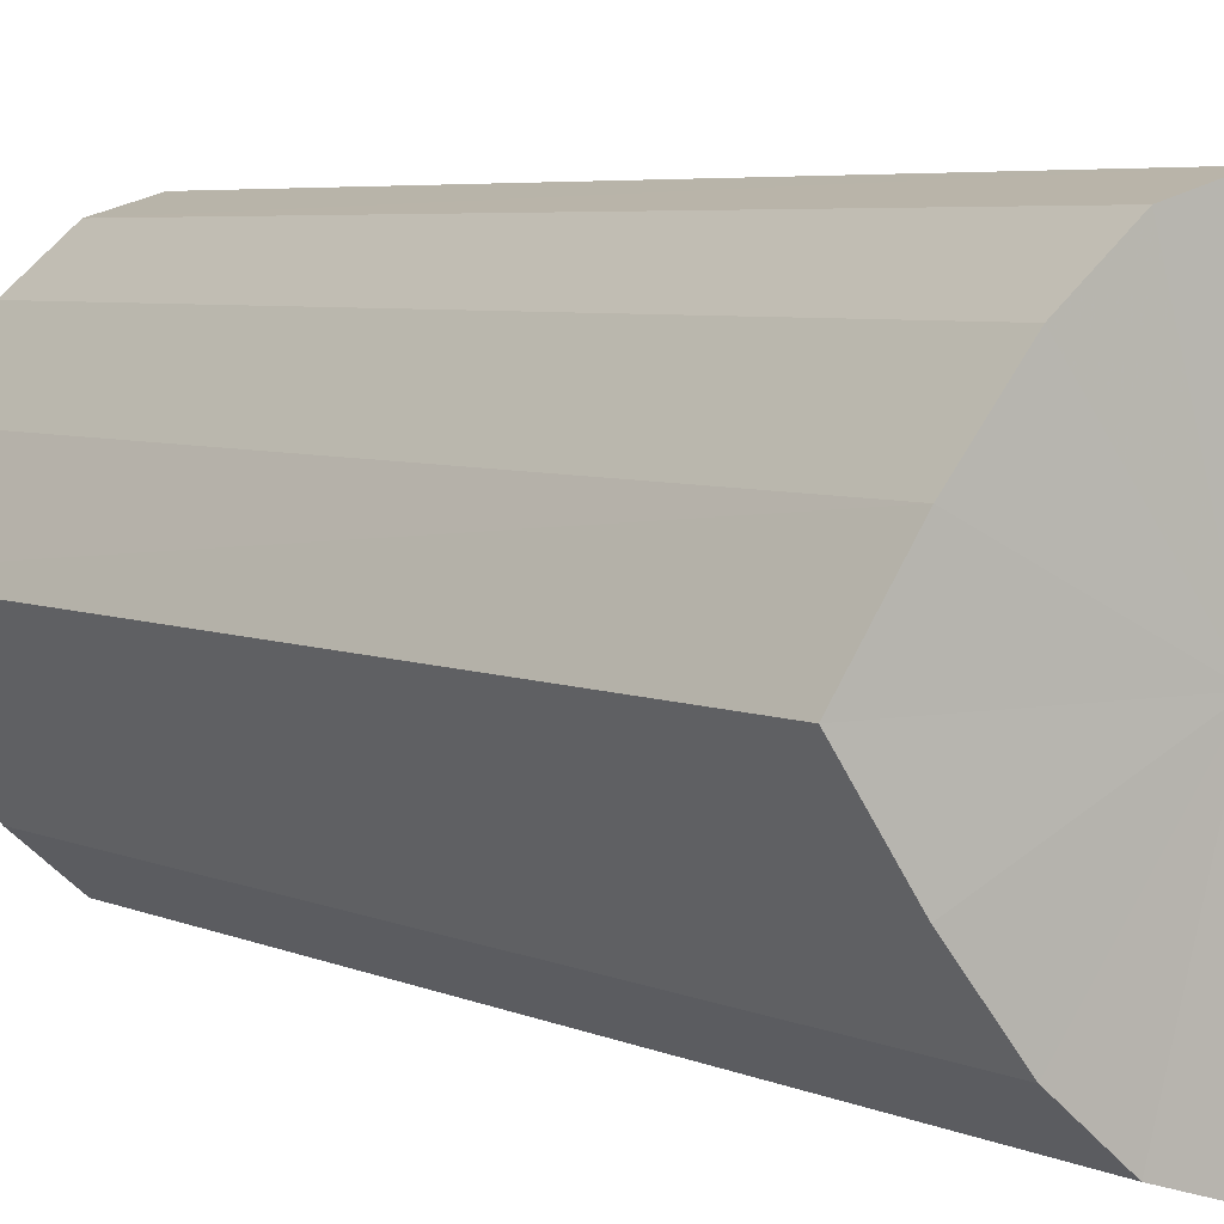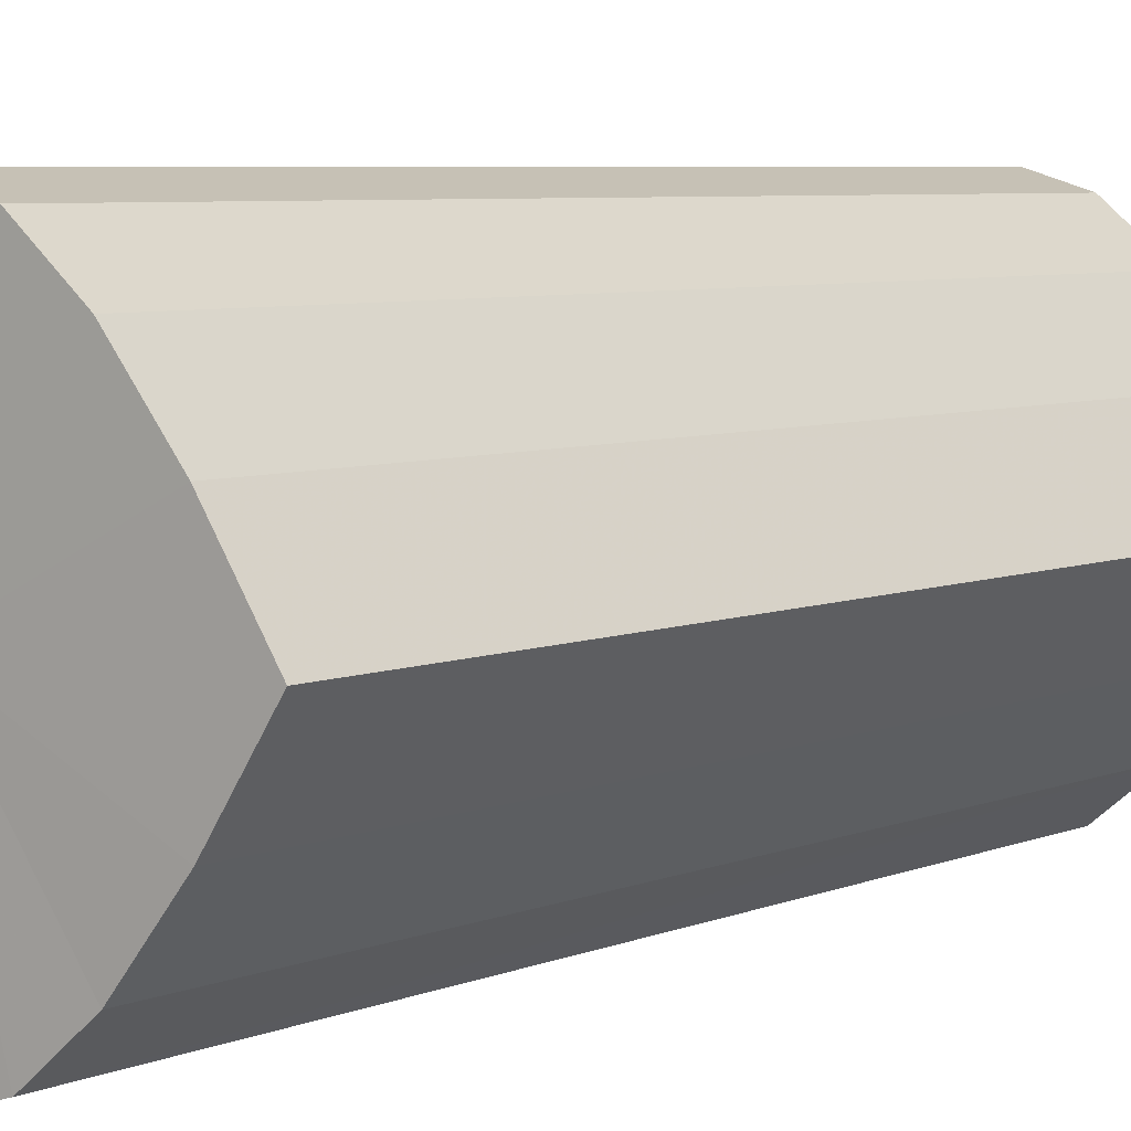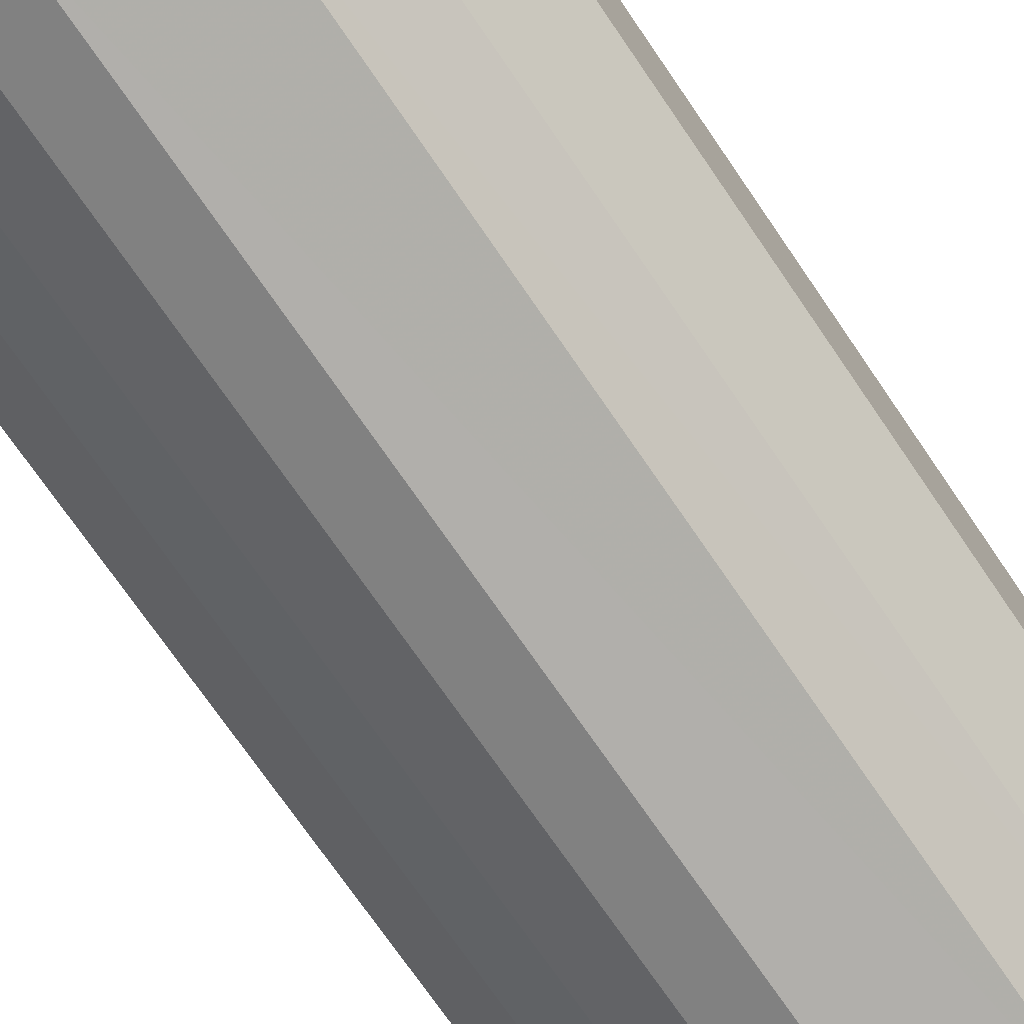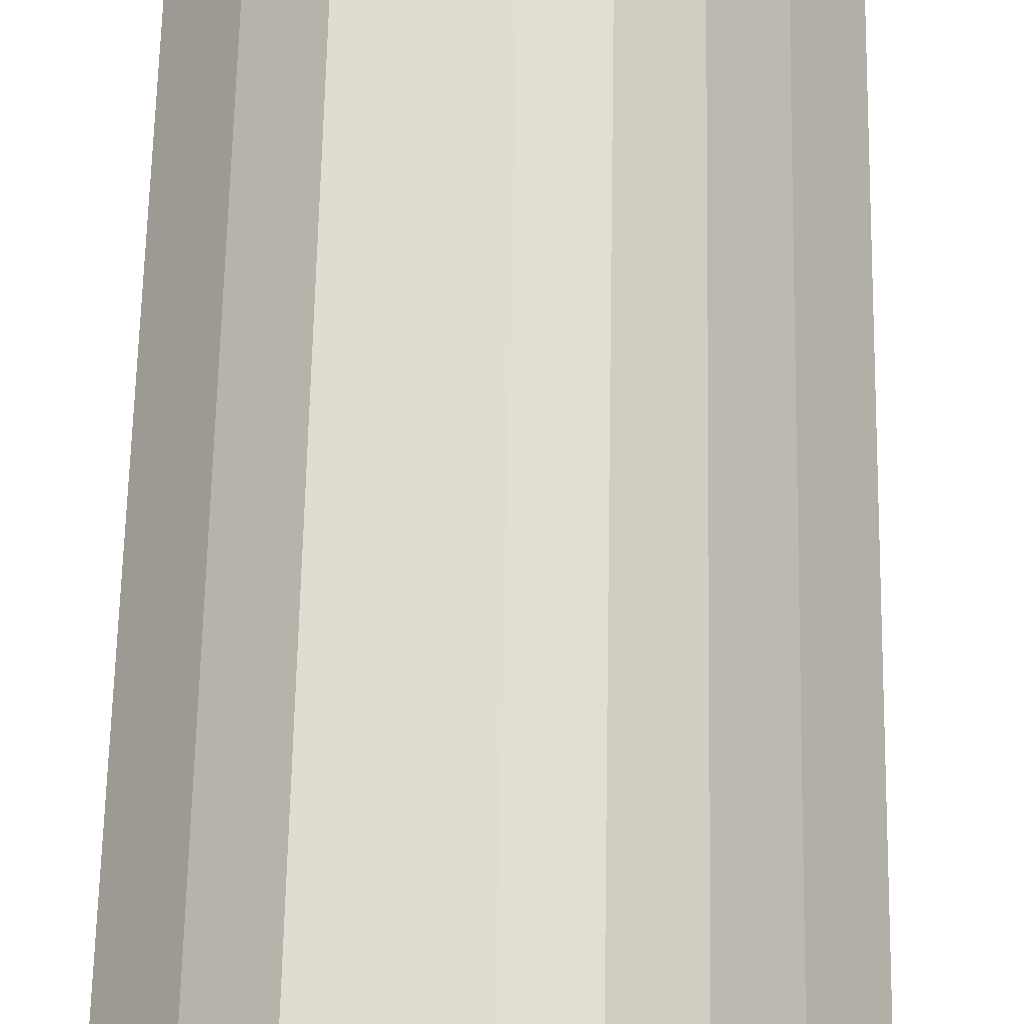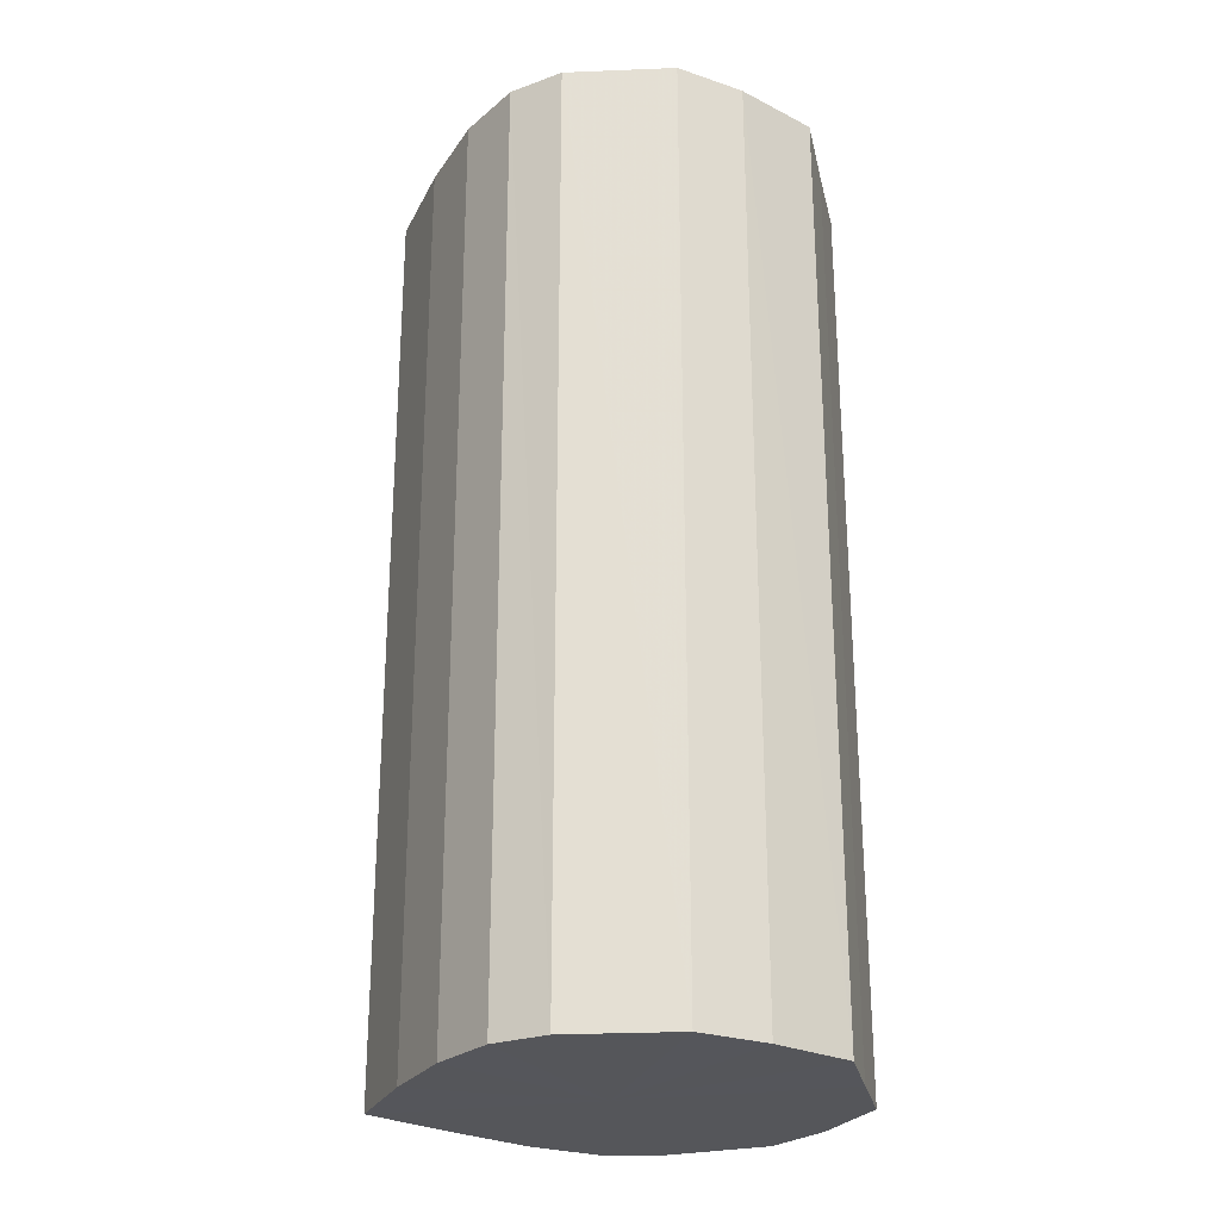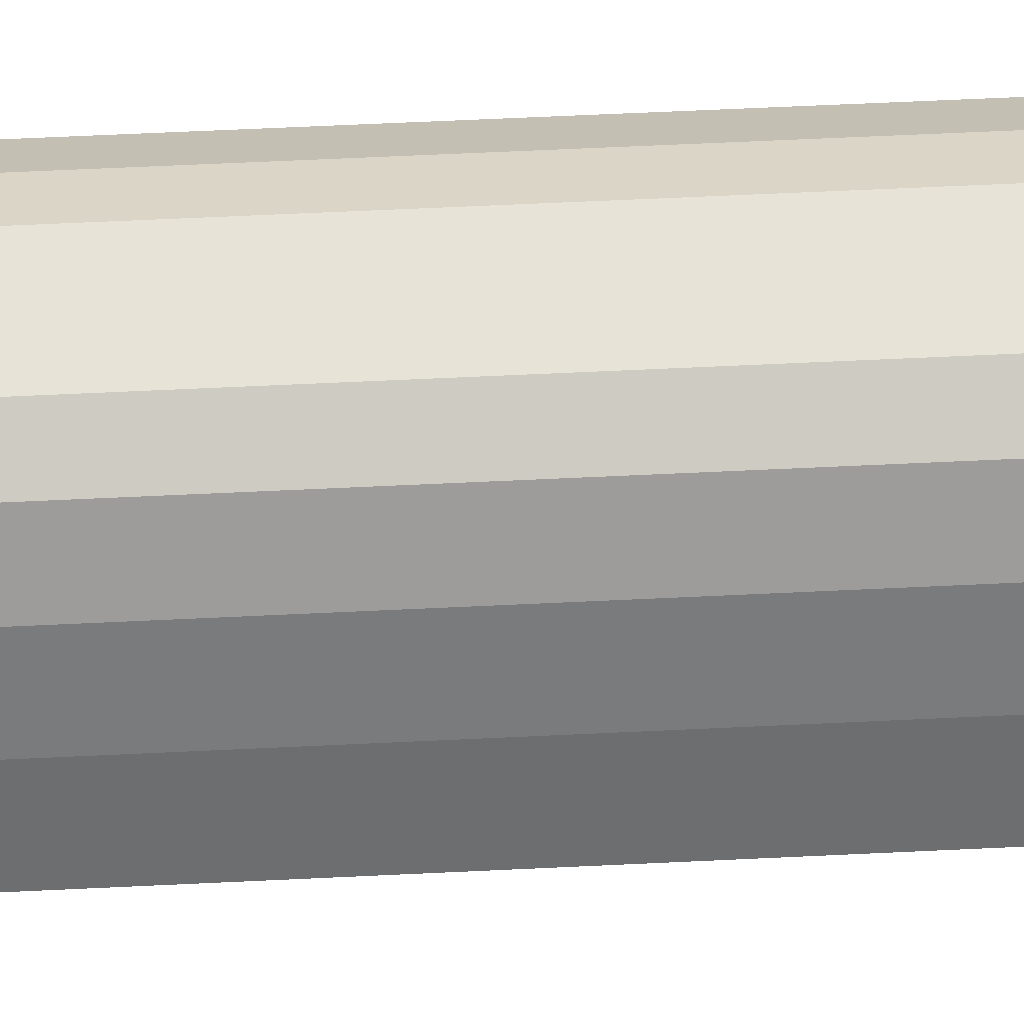
<metadata>
{"format":"obj","ext":"obj","renderer":"f3d","projection":"perspective","resolution":1024,"background":"white","views":[{"elev":4.8,"azim":-34.0,"up":"+Z"},{"elev":5.7,"azim":-142.0,"up":"+Z"},{"elev":-72.8,"azim":34.4,"up":"+Z"},{"elev":64.5,"azim":-178.9,"up":"+Z"},{"elev":-26.0,"azim":12.5,"up":"+Y"},{"elev":70.0,"azim":-92.6,"up":"+Z"}]}
</metadata>
<code>
o 27400
v 2224 1886 23.12
v 2224 1886 23.14
v 2224 1886 23.12
v 2224 1886 23.15
v 2224 1886 23.14
v 2224 1886 23.11
v 2224 1886 23.11
v 2224 1886 23.16
v 2224 1886 23.15
v 2224 1886 23.1
v 2224 1886 23.1
v 2224 1886 23.16
v 2224 1886 23.16
v 2224 1886 23.09
v 2224 1886 23.09
v 2224 1886 23.16
v 2224 1886 23.16
v 2224 1886 23.09
v 2224 1886 23.09
v 2224 1886 23.15
v 2224 1886 23.16
v 2224 1886 23.09
v 2224 1886 23.09
v 2224 1886 23.14
v 2224 1886 23.15
v 2224 1886 23.1
v 2224 1886 23.1
v 2224 1886 23.12
v 2224 1886 23.14
v 2224 1886 23.11
v 2224 1886 23.11
v 2224 1886 23.12
v 2224 1886 23.12
v 2224 1886 23.14
v 2224 1886 23.14
v 2224 1886 23.15
v 2224 1886 23.15
v 2224 1886 23.11
v 2224 1886 23.12
v 2224 1886 23.1
v 2224 1886 23.11
v 2224 1886 23.16
v 2224 1886 23.16
v 2224 1886 23.09
v 2224 1886 23.1
v 2224 1886 23.09
v 2224 1886 23.09
v 2224 1886 23.16
v 2224 1886 23.16
v 2224 1886 23.09
v 2224 1886 23.09
v 2224 1886 23.1
v 2224 1886 23.09
v 2224 1886 23.16
v 2224 1886 23.16
v 2224 1886 23.11
v 2224 1886 23.1
v 2224 1886 23.12
v 2224 1886 23.11
v 2224 1886 23.15
v 2224 1886 23.15
v 2224 1886 23.14
v 2224 1886 23.12
v 2224 1886 23.14
v 2224 1886 23.12
v 2224 1886 23.14
v 2224 1886 23.12
v 2224 1886 23.15
v 2224 1886 23.11
v 2224 1886 23.16
v 2224 1886 23.1
v 2224 1886 23.16
v 2224 1886 23.09
v 2224 1886 23.16
v 2224 1886 23.09
v 2224 1886 23.15
v 2224 1886 23.09
v 2224 1886 23.14
v 2224 1886 23.1
v 2224 1886 23.12
v 2224 1886 23.11
v 2224 1886 23.12
v 2224 1886 23.12
v 2224 1886 23.14
v 2224 1886 23.11
v 2224 1886 23.15
v 2224 1886 23.1
v 2224 1886 23.16
v 2224 1886 23.09
v 2224 1886 23.16
v 2224 1886 23.09
v 2224 1886 23.16
v 2224 1886 23.09
v 2224 1886 23.15
v 2224 1886 23.1
v 2224 1886 23.14
v 2224 1886 23.11
v 2224 1886 23.12
f 1 2 3
f 2 4 5
f 6 1 7
f 4 8 9
f 10 6 11
f 8 12 13
f 14 10 15
f 12 16 17
f 18 14 19
f 16 20 21
f 22 18 23
f 20 24 25
f 26 22 27
f 24 28 29
f 30 26 31
f 28 30 32
f 33 34 35
f 35 36 37
f 38 39 33
f 40 41 38
f 37 42 43
f 44 45 40
f 46 47 44
f 43 48 49
f 50 51 46
f 52 53 50
f 49 54 55
f 56 57 52
f 58 59 56
f 55 60 61
f 62 63 58
f 61 64 62
f 65 66 67
f 65 68 66
f 65 67 69
f 65 70 68
f 65 69 71
f 65 72 70
f 65 71 73
f 65 74 72
f 65 73 75
f 65 76 74
f 65 75 77
f 65 78 76
f 65 77 79
f 65 80 78
f 65 79 81
f 65 81 80
f 82 83 84
f 82 85 83
f 82 84 86
f 82 87 85
f 82 86 88
f 82 89 87
f 82 88 90
f 82 91 89
f 82 90 92
f 82 93 91
f 82 92 94
f 82 95 93
f 82 94 96
f 82 97 95
f 82 96 98
f 82 98 97

</code>
